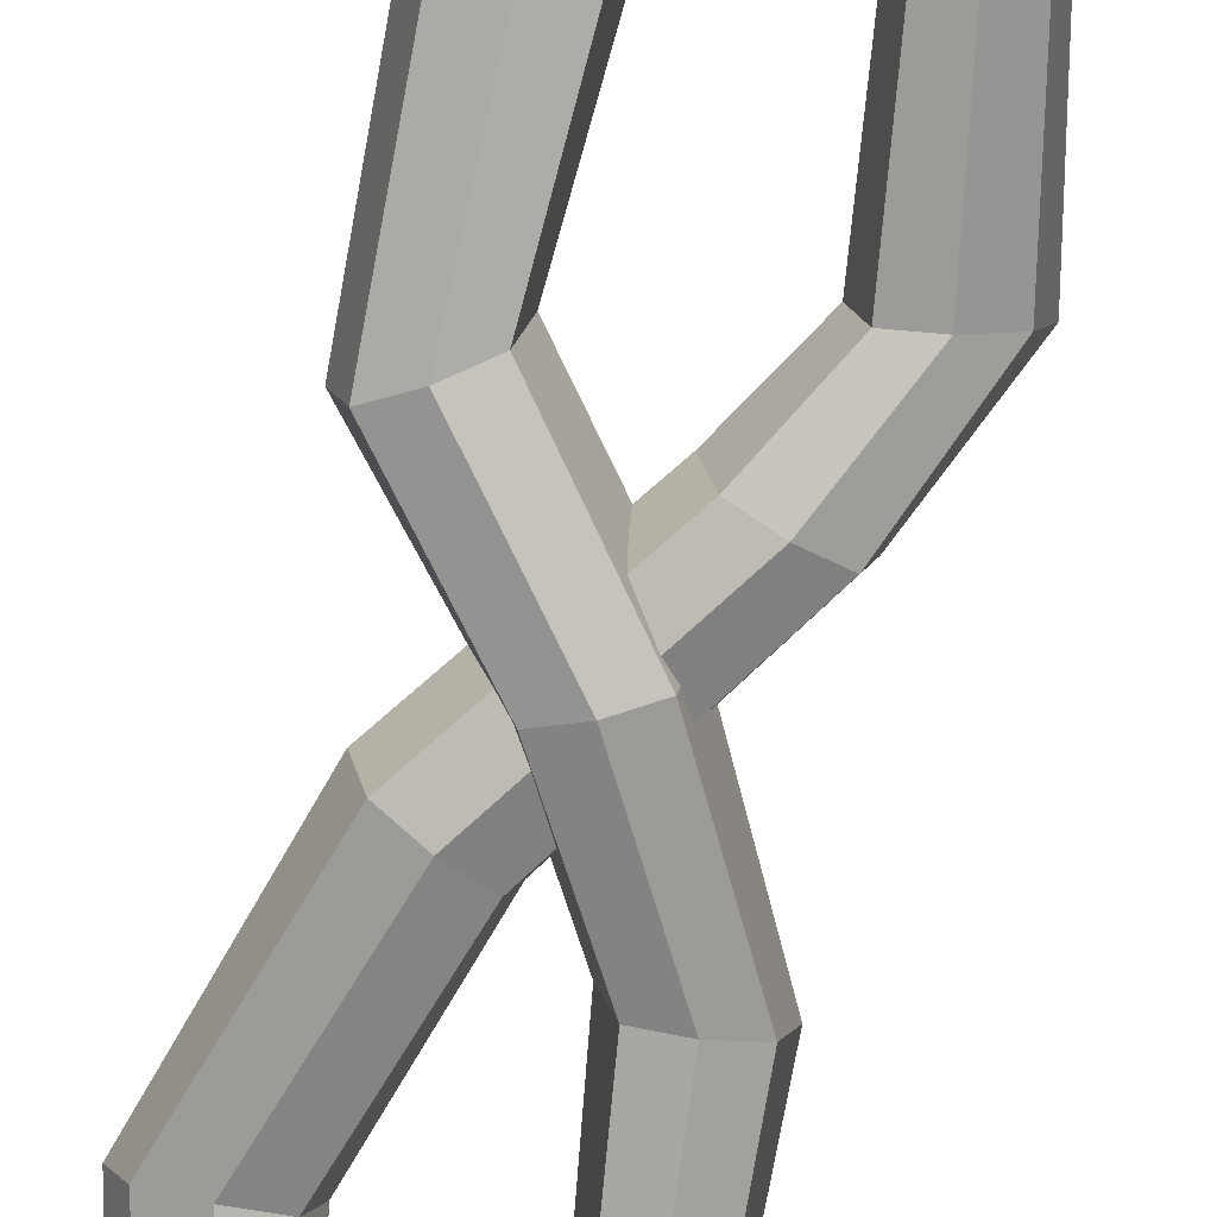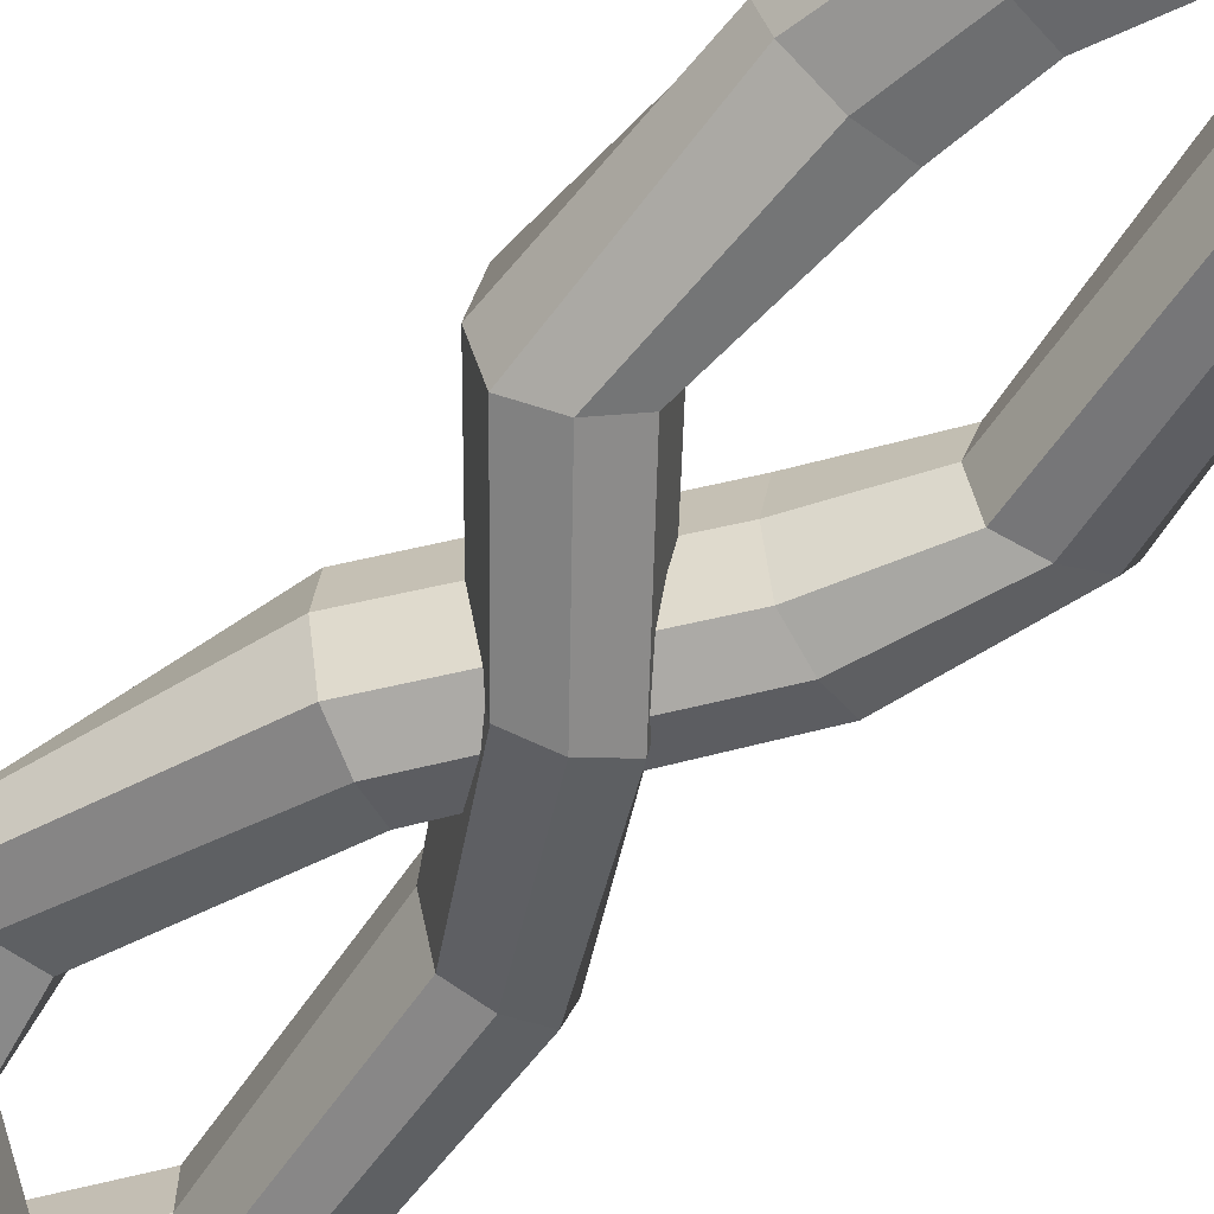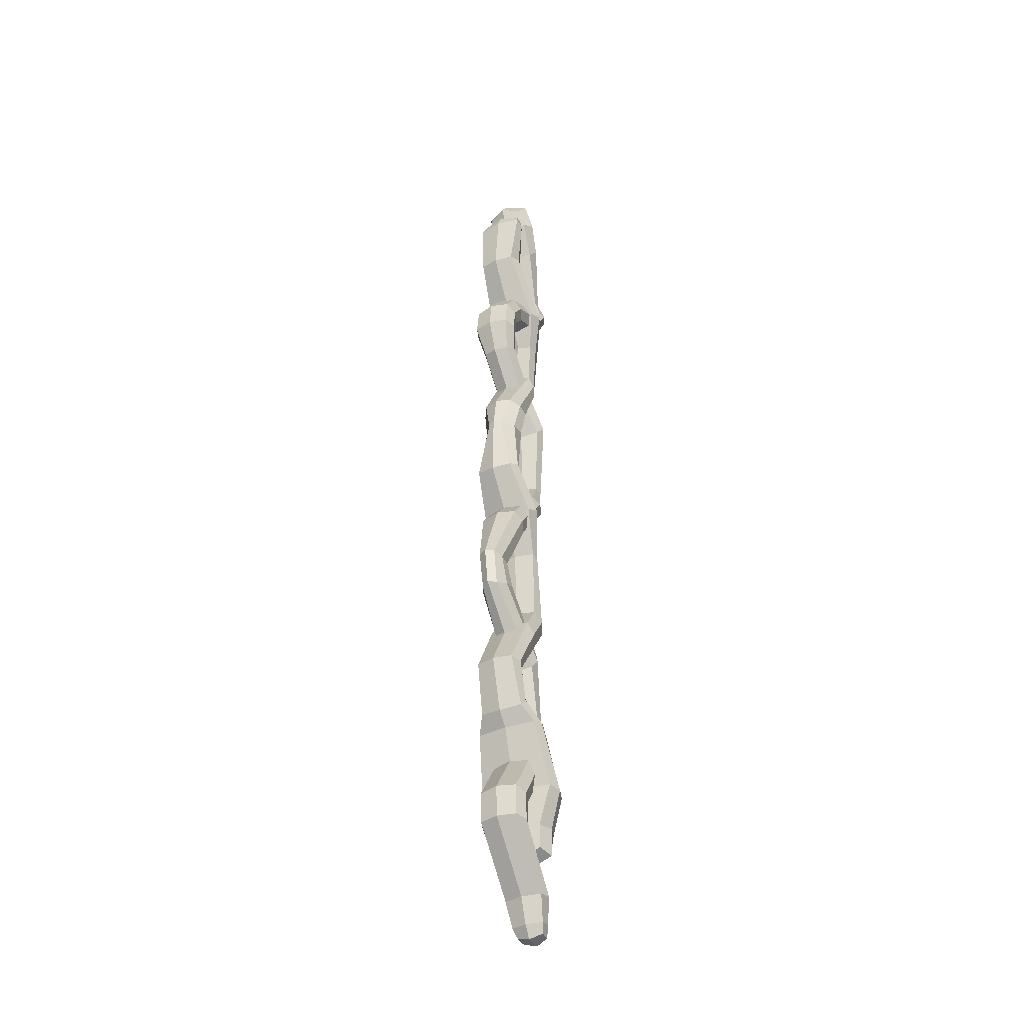
<metadata>
{"format":"obj","ext":"obj","renderer":"f3d","projection":"perspective","resolution":1024,"background":"white","views":[{"elev":-75.0,"azim":-8.8,"up":"+Y"},{"elev":-57.3,"azim":-36.4,"up":"+Y"},{"elev":-39.9,"azim":-63.6,"up":"+Z"}]}
</metadata>
<code>
o KetchupMustard_Cube.009
v 0.05284 0.01978 -0.6434
v 0.02623 0.03012 -0.4213
v -0.02801 0.03005 -0.505
v -0.06502 0.01438 -0.1532
v -0.03328 0.02999 -0.07164
v 0.02499 0.03005 0.001015
v -0.04572 0.02371 0.2567
v 0.01277 0.02371 0.1961
v -0.05607 0.03005 0.3239
v 0.05245 0.02902 0.4144
v -0.001128 0.03005 0.368
v -0.003308 0.03561 0.5748
v 0.03614 0.02058 -0.6478
v 0.05729 0.01621 -0.6601
v 0.06953 0.01052 -0.6389
v 0.04134 0.02699 -0.6135
v -0.02636 0.03005 -0.541
v -0.04426 0.02429 -0.5002
v -0.01175 0.02429 -0.5098
v 0.0522 0.01492 -0.3726
v 0.009963 0.02433 -0.4179
v 0.0425 0.02357 -0.4247
v 0.02363 0.0234 -0.2733
v -0.05806 0.01845 -0.196
v -0.08202 0.01086 -0.1528
v -0.04802 0.01355 -0.1535
v -0.04773 0.02425 -0.06369
v -0.01884 0.02429 -0.0796
v 0.0502 0.01869 0.0437
v 0.01039 0.02429 0.006754
v 0.0396 0.02429 -0.004724
v 0.03979 0.03005 0.1595
v 0.002086 0.01795 0.1825
v 0.02346 0.01795 0.2097
v -0.06077 0.03005 0.2906
v -0.05963 0.01795 0.251
v -0.0318 0.01795 0.2624
v -0.03505 0.03005 0.3514
v -0.04063 0.02429 0.3175
v -0.0715 0.02429 0.3302
v 0.03245 0.03005 0.3852
v -0.01026 0.02429 0.3816
v 0.008005 0.02429 0.3545
v 0.05663 0.01549 0.4515
v 0.04287 0.02412 0.4181
v 0.06203 0.02344 0.4106
v 0.01977 0.03098 0.5348
v -0.02066 0.03124 0.6041
v -0.02011 0.02846 0.5627
v 0.01349 0.02846 0.587
v 0.02488 0.02429 -0.6163
v 0.04376 0.01684 -0.6591
v 0.05779 0.0185 -0.6107
v 0.0685 0.008319 -0.6525
v -0.04281 0.02429 -0.5402
v -0.00991 0.02429 -0.5417
v 0.03652 0.01773 -0.3745
v 0.06788 0.003552 -0.3708
v 0.01432 0.01947 -0.2858
v 0.03293 0.01867 -0.2609
v -0.07298 0.01037 -0.2011
v -0.04299 0.01888 -0.1912
v 0.03443 0.01933 0.04282
v 0.06597 0.009702 0.04459
v 0.02828 0.02429 0.1475
v 0.0513 0.02429 0.1715
v -0.07667 0.02429 0.2918
v -0.04486 0.02391 0.2893
v -0.04805 0.02429 0.3616
v -0.02204 0.02429 0.3412
v 0.0255 0.02429 0.3979
v 0.0394 0.02429 0.3726
v 0.04383 0.01693 0.445
v 0.06943 0.006189 0.4581
v 0.007415 0.02533 0.5219
v 0.03213 0.02506 0.5477
v -0.03058 0.02414 0.5881
v -0.001738 0.02414 0.6049
v -0.03258 0.03048 0.544
v 0.01121 0.03903 0.3707
v -0.04303 0.03005 0.4544
v -0.04346 0.02229 0.1019
v -0.04831 0.02999 0.02103
v -0.006691 0.03913 -0.03739
v -0.04155 0.03005 -0.3145
v -0.002247 0.03178 -0.2467
v -0.02608 0.02937 -0.3672
v 0.03406 0.03561 -0.5251
v -0.04986 0.03128 0.5444
v -0.03215 0.02691 0.5612
v -0.0153 0.02122 0.5435
v -0.05928 0.02429 0.4496
v -0.02678 0.02429 0.4592
v 0.03718 0.01917 0.322
v -0.00506 0.03325 0.3673
v 0.02747 0.03249 0.3741
v 0.008604 0.02933 0.2227
v -0.03717 0.0286 0.1436
v -0.06046 0.009805 0.1016
v -0.02645 0.02472 0.1023
v -0.06276 0.02425 0.01308
v -0.03386 0.02429 0.02899
v 0.02337 0.02517 -0.102
v -0.0213 0.03337 -0.04313
v 0.007916 0.03337 -0.03166
v 0.02477 0.03005 -0.2101
v -0.01294 0.02602 -0.2331
v 0.008441 0.02602 -0.2603
v -0.05656 0.02429 -0.3138
v -0.02653 0.02429 -0.3152
v -0.007269 0.04299 -0.3944
v -0.03665 0.02791 -0.3784
v -0.01828 0.02344 -0.3568
v 0.02327 0.05292 -0.4802
v 0.04159 0.03124 -0.5583
v 0.01351 0.02846 -0.5278
v 0.05461 0.02846 -0.5224
v -0.04506 0.02755 0.5571
v -0.01946 0.01902 0.5564
v 0.0215 0.01773 0.3239
v 0.05286 0.01367 0.3201
v -0.000697 0.0254 0.2352
v 0.01791 0.0246 0.2103
v -0.05292 0.01929 0.1472
v -0.02142 0.03005 0.14
v 0.007603 0.02581 -0.1011
v 0.03915 0.01618 -0.1028
v 0.01326 0.02429 -0.1981
v 0.03628 0.02429 -0.2222
v -0.02108 0.03918 -0.3984
v 0.006543 0.03884 -0.3903
v 0.005396 0.04727 -0.4793
v 0.04114 0.047 -0.4811
v 0.02336 0.02414 -0.5534
v 0.05591 0.02414 -0.5459
v 0.03057 0 -0.6493
v 0.05877 0 -0.6657
v 0.0751 0 -0.6375
v 0.05284 -0.01978 -0.6434
v 0.02623 -0.03012 -0.4213
v -0.04968 0 -0.4986
v -0.02801 -0.03005 -0.505
v -0.006336 0 -0.5114
v 0.04792 0 -0.4259
v 0.00454 0 -0.4168
v -0.06502 -0.01438 -0.1532
v -0.04235 0 -0.1536
v -0.08769 0 -0.1527
v 0.005516 0 0.008667
v -0.05255 0 -0.06104
v -0.03328 -0.02999 -0.07164
v -0.01402 0 -0.08225
v 0.02499 -0.03005 0.001015
v 0.04447 0 -0.006637
v -0.04572 -0.02371 0.2567
v -0.001477 0 0.178
v 0.01277 -0.02371 0.1961
v 0.02703 0 0.2142
v -0.03549 0 0.3154
v -0.02717 0 0.2643
v -0.06427 0 0.2491
v -0.07665 0 0.3323
v -0.05607 -0.03005 0.3239
v 0.05245 -0.02902 0.4144
v -0.01331 0 0.3862
v -0.001128 -0.03005 0.368
v 0.01105 0 0.3499
v 0.06523 0 0.4094
v 0.03967 0 0.4194
v -0.02644 0 0.6138
v -0.02571 0 0.5586
v -0.003308 -0.03561 0.5748
v 0.01909 0 0.591
v 0.01939 0 -0.6172
v 0.03614 -0.02058 -0.6478
v 0.04059 0 -0.6645
v 0.05729 -0.01621 -0.6601
v 0.07399 0 -0.6556
v 0.06953 -0.01052 -0.6389
v 0.06328 0 -0.6098
v 0.04134 -0.02699 -0.6135
v -0.04829 0 -0.54
v -0.004427 0 -0.542
v -0.02636 -0.03005 -0.541
v -0.04426 -0.02429 -0.5002
v -0.01175 -0.02429 -0.5098
v 0.0313 0 -0.3752
v 0.0731 0 -0.3701
v 0.0522 -0.01492 -0.3726
v 0.009963 -0.02433 -0.4179
v 0.0425 -0.02357 -0.4247
v 0.01123 0 -0.2899
v 0.03603 0 -0.2567
v 0.02363 -0.0234 -0.2733
v -0.07974 0 -0.1996
v -0.03774 0 -0.19
v -0.05806 -0.01845 -0.196
v -0.08202 -0.01086 -0.1528
v -0.04802 -0.01355 -0.1535
v -0.04773 -0.02425 -0.06369
v -0.01884 -0.02429 -0.0796
v 0.02917 0 0.04252
v 0.07123 0 0.04489
v 0.0502 -0.01869 0.0437
v 0.01039 -0.02429 0.006754
v 0.0396 -0.02429 -0.004724
v 0.02445 0 0.1435
v 0.05514 0 0.1755
v 0.03979 -0.03005 0.1595
v 0.002086 -0.01795 0.1825
v 0.02346 -0.01795 0.2097
v -0.08198 0 0.2923
v -0.03956 0 0.2889
v -0.06077 -0.03005 0.2906
v -0.05963 -0.01795 0.251
v -0.0318 -0.01795 0.2624
v -0.05239 0 0.3651
v -0.0177 0 0.3378
v -0.03505 -0.03005 0.3514
v -0.04063 -0.02429 0.3175
v -0.0715 -0.02429 0.3302
v 0.02319 0 0.4021
v 0.04171 0 0.3683
v 0.03245 -0.03005 0.3852
v -0.01026 -0.02429 0.3816
v 0.008005 -0.02429 0.3545
v 0.03956 0 0.4428
v 0.0737 0 0.4603
v 0.05663 -0.01549 0.4515
v 0.04287 -0.02412 0.4181
v 0.06203 -0.02344 0.4106
v 0.003297 0 0.5175
v 0.03624 0 0.5521
v 0.01977 -0.03098 0.5348
v -0.0419 0 0.5932
v 0.000592 0 0.615
v -0.02066 -0.03124 0.6041
v -0.02011 -0.02846 0.5627
v 0.01349 -0.02846 0.587
v 0.02488 -0.02429 -0.6163
v 0.04376 -0.01684 -0.6591
v 0.05779 -0.0185 -0.6107
v 0.0685 -0.008319 -0.6525
v -0.04281 -0.02429 -0.5402
v -0.00991 -0.02429 -0.5417
v 0.03652 -0.01773 -0.3745
v 0.06788 -0.003552 -0.3708
v 0.01432 -0.01947 -0.2858
v 0.03293 -0.01867 -0.2609
v -0.07298 -0.01037 -0.2011
v -0.04299 -0.01888 -0.1912
v 0.03443 -0.01933 0.04282
v 0.06597 -0.009702 0.04459
v 0.02828 -0.02429 0.1475
v 0.0513 -0.02429 0.1715
v -0.07667 -0.02429 0.2918
v -0.04486 -0.02391 0.2893
v -0.04805 -0.02429 0.3616
v -0.02204 -0.02429 0.3412
v 0.0255 -0.02429 0.3979
v 0.0394 -0.02429 0.3726
v 0.04383 -0.01693 0.445
v 0.06943 -0.006189 0.4581
v 0.007415 -0.02533 0.5219
v 0.03213 -0.02506 0.5477
v -0.03058 -0.02414 0.5881
v -0.001738 -0.02414 0.6049
v -0.05562 0 0.5445
v -0.032 0 0.567
v -0.009546 0 0.5434
v -0.03258 -0.03048 0.544
v 0.01121 -0.03903 0.3707
v -0.0647 0 0.448
v -0.04303 -0.03005 0.4544
v -0.02136 0 0.4608
v 0.0329 0 0.3753
v -0.01048 0 0.3661
v -0.04346 -0.02229 0.1019
v -0.02079 0 0.1024
v -0.06613 0 0.1015
v -0.02617 0 -0.04505
v -0.06757 0 0.01043
v -0.04831 -0.02999 0.02103
v -0.02904 0 0.03164
v -0.006691 -0.03913 -0.03739
v 0.01278 0 -0.02974
v -0.04155 -0.03005 -0.3145
v -0.0165 0 -0.2286
v -0.002247 -0.03178 -0.2467
v 0.012 0 -0.2648
v -0.02153 0 -0.3155
v -0.06156 0 -0.3135
v -0.02608 -0.02937 -0.3672
v -0.01682 0 -0.3537
v -0.0417 0 -0.3827
v 0.0441 0 -0.5693
v 0.006663 0 -0.5287
v 0.03406 -0.03561 -0.5251
v 0.06146 0 -0.5214
v -0.04986 -0.03128 0.5444
v -0.04943 0 0.5617
v -0.03215 -0.02691 0.5612
v -0.01487 0 0.5608
v -0.0153 -0.02122 0.5435
v -0.05928 -0.02429 0.4496
v -0.02678 -0.02429 0.4592
v 0.01628 0 0.3246
v 0.05808 0 0.3195
v 0.03718 -0.01917 0.322
v -0.00506 -0.03325 0.3673
v 0.02747 -0.03249 0.3741
v -0.003798 0 0.2393
v 0.02101 0 0.2061
v 0.008604 -0.02933 0.2227
v -0.05818 0 0.1484
v -0.01617 0 0.1388
v -0.03717 -0.0286 0.1436
v -0.06046 -0.009805 0.1016
v -0.02645 -0.02472 0.1023
v -0.06276 -0.02425 0.01308
v -0.03386 -0.02429 0.02899
v 0.002346 0 -0.1008
v 0.0444 0 -0.1031
v 0.02337 -0.02517 -0.102
v -0.0213 -0.03337 -0.04313
v 0.007916 -0.03337 -0.03166
v 0.009424 0 -0.1941
v 0.04011 0 -0.2262
v 0.02477 -0.03005 -0.2101
v -0.01294 -0.02602 -0.2331
v 0.008441 -0.02602 -0.2603
v -0.05656 -0.02429 -0.3138
v -0.02653 -0.02429 -0.3152
v -0.02568 0 -0.3998
v 0.01115 0 -0.389
v -0.007269 -0.04299 -0.3944
v -0.03665 -0.02791 -0.3784
v -0.01828 -0.02344 -0.3568
v -0.00056 0 -0.479
v 0.04709 0 -0.4814
v 0.02327 -0.05292 -0.4802
v 0.01867 0 -0.565
v 0.06451 0 -0.5516
v 0.04159 -0.03124 -0.5583
v 0.01351 -0.02846 -0.5278
v 0.05461 -0.02846 -0.5224
v -0.04506 -0.02755 0.5571
v -0.01946 -0.01902 0.5564
v 0.0215 -0.01773 0.3239
v 0.05286 -0.01367 0.3201
v -0.000697 -0.0254 0.2352
v 0.01791 -0.0246 0.2103
v -0.05292 -0.01929 0.1472
v -0.02142 -0.03005 0.14
v 0.007603 -0.02581 -0.1011
v 0.03915 -0.01618 -0.1028
v 0.01326 -0.02429 -0.1981
v 0.03628 -0.02429 -0.2222
v -0.02108 -0.03918 -0.3984
v 0.006543 -0.03884 -0.3903
v 0.005396 -0.04727 -0.4793
v 0.04114 -0.047 -0.4811
v 0.02336 -0.02414 -0.5534
v 0.05591 -0.02414 -0.5459
f 136 174 51 13
f 136 13 52 176
f 137 176 52 14
f 137 14 54 178
f 138 178 54 15
f 138 15 53 180
f 55 17 16 51
f 1 15 54 14
f 1 14 52 13
f 1 13 51 16
f 1 16 53 15
f 56 183 180 53
f 16 17 56 53
f 187 192 59 57
f 3 18 21 2
f 150 27 25 148
f 2 21 57 20
f 2 20 58 22
f 141 18 55 182
f 144 143 19 22
f 3 19 56 17
f 3 17 55 18
f 143 183 56 19
f 3 2 22 19
f 144 22 58 188
f 145 187 57 21
f 59 23 20 57
f 60 193 188 58
f 20 23 60 58
f 192 195 61 59
f 4 26 62 24
f 4 24 61 25
f 150 149 30 27
f 5 4 25 27
f 61 24 23 59
f 62 196 193 60
f 23 24 62 60
f 63 65 32 29
f 147 196 62 26
f 5 28 26 4
f 148 25 61 195
f 152 147 26 28
f 154 152 28 31
f 149 202 63 30
f 161 36 33 156
f 6 5 27 30
f 6 31 28 5
f 66 208 203 64
f 29 32 66 64
f 6 30 63 29
f 6 29 64 31
f 154 31 64 203
f 202 207 65 63
f 227 232 75 73
f 8 33 36 7
f 7 36 67 35
f 7 35 68 37
f 156 33 65 207
f 160 158 34 37
f 8 34 66 32
f 8 32 65 33
f 158 208 66 34
f 8 7 37 34
f 159 213 68 39
f 159 39 70 218
f 160 37 68 213
f 161 212 67 36
f 162 40 67 212
f 162 217 69 40
f 9 39 68 35
f 9 35 67 40
f 9 40 69 38
f 9 38 70 39
f 10 46 72 41
f 10 41 71 45
f 10 45 73 44
f 10 44 74 46
f 165 42 69 217
f 165 222 71 42
f 11 43 70 38
f 11 38 69 42
f 11 42 71 41
f 11 41 72 43
f 167 218 70 43
f 167 43 72 223
f 168 223 72 46
f 168 46 74 228
f 169 45 71 222
f 169 227 73 45
f 75 47 44 73
f 76 233 228 74
f 44 47 76 74
f 145 21 18 141
f 170 236 78 48
f 170 48 77 235
f 171 49 75 232
f 171 235 77 49
f 12 50 76 47
f 12 47 75 49
f 12 49 77 48
f 12 48 78 50
f 173 233 76 50
f 173 50 78 236
f 174 182 55 51
f 136 175 240 174
f 136 176 241 175
f 137 177 241 176
f 137 178 243 177
f 138 179 243 178
f 138 180 242 179
f 244 240 181 184
f 139 177 243 179
f 139 175 241 177
f 139 181 240 175
f 139 179 242 181
f 245 242 180 183
f 181 242 245 184
f 187 246 248 192
f 142 140 190 185
f 150 148 198 200
f 140 189 246 190
f 140 191 247 189
f 141 182 244 185
f 144 191 186 143
f 142 184 245 186
f 142 185 244 184
f 143 186 245 183
f 142 186 191 140
f 144 188 247 191
f 145 190 246 187
f 248 246 189 194
f 249 247 188 193
f 189 247 249 194
f 192 248 250 195
f 146 197 251 199
f 146 198 250 197
f 150 200 205 149
f 151 200 198 146
f 250 248 194 197
f 251 249 193 196
f 194 249 251 197
f 252 204 209 254
f 147 199 251 196
f 151 146 199 201
f 148 195 250 198
f 152 201 199 147
f 154 206 201 152
f 149 205 252 202
f 161 156 210 215
f 153 205 200 151
f 153 151 201 206
f 255 253 203 208
f 204 253 255 209
f 153 204 252 205
f 153 206 253 204
f 154 203 253 206
f 202 252 254 207
f 227 262 264 232
f 157 155 215 210
f 155 214 256 215
f 155 216 257 214
f 156 207 254 210
f 160 216 211 158
f 157 209 255 211
f 157 210 254 209
f 158 211 255 208
f 157 211 216 155
f 159 220 257 213
f 159 218 259 220
f 160 213 257 216
f 161 215 256 212
f 162 212 256 221
f 162 221 258 217
f 163 214 257 220
f 163 221 256 214
f 163 219 258 221
f 163 220 259 219
f 164 224 261 231
f 164 230 260 224
f 164 229 262 230
f 164 231 263 229
f 165 217 258 225
f 165 225 260 222
f 166 219 259 226
f 166 225 258 219
f 166 224 260 225
f 166 226 261 224
f 167 226 259 218
f 167 223 261 226
f 168 231 261 223
f 168 228 263 231
f 169 222 260 230
f 169 230 262 227
f 264 262 229 234
f 265 263 228 233
f 229 263 265 234
f 145 141 185 190
f 170 237 267 236
f 170 235 266 237
f 171 232 264 238
f 171 238 266 235
f 172 234 265 239
f 172 238 264 234
f 172 237 266 238
f 172 239 267 237
f 173 239 265 233
f 173 236 267 239
f 174 240 244 182
f 268 301 118 89
f 269 90 118 301
f 269 303 119 90
f 270 91 119 303
f 89 92 273 268
f 79 90 119 91
f 79 89 118 90
f 307 120 122 312
f 81 80 95 92
f 282 280 99 101
f 80 94 120 95
f 80 96 121 94
f 91 270 275 93
f 276 96 93 275
f 79 81 92 89
f 91 93 81 79
f 81 93 96 80
f 276 308 121 96
f 277 95 120 307
f 122 120 94 97
f 123 121 308 313
f 94 121 123 97
f 312 122 124 315
f 82 98 125 100
f 82 99 124 98
f 282 101 104 281
f 83 101 99 82
f 124 122 97 98
f 125 123 313 316
f 97 123 125 98
f 126 103 106 128
f 279 100 125 316
f 83 82 100 102
f 280 315 124 99
f 284 102 100 279
f 286 105 102 284
f 281 104 126 322
f 292 288 107 109
f 84 104 101 83
f 84 83 102 105
f 129 127 323 328
f 103 127 129 106
f 84 103 126 104
f 84 105 127 103
f 286 323 127 105
f 322 126 128 327
f 334 130 132 339
f 86 85 109 107
f 288 327 128 107
f 291 110 108 290
f 86 106 129 108
f 86 107 128 106
f 290 108 129 328
f 86 108 110 85
f 85 87 112 109
f 87 111 130 112
f 87 113 131 111
f 292 109 112 295
f 110 113 87 85
f 294 335 131 113
f 291 294 113 110
f 295 112 130 334
f 132 130 111 114
f 133 131 335 340
f 111 131 133 114
f 277 273 92 95
f 296 115 135 343
f 296 342 134 115
f 297 339 132 116
f 297 116 134 342
f 88 114 133 117
f 88 116 132 114
f 88 115 134 116
f 88 117 135 115
f 299 117 133 340
f 299 343 135 117
f 268 300 347 301
f 269 301 347 302
f 269 302 348 303
f 270 303 348 304
f 300 268 273 305
f 271 304 348 302
f 271 302 347 300
f 307 312 351 349
f 274 305 310 272
f 282 320 318 280
f 272 310 349 309
f 272 309 350 311
f 304 306 275 270
f 276 275 306 311
f 271 300 305 274
f 304 271 274 306
f 274 272 311 306
f 276 311 350 308
f 277 307 349 310
f 351 314 309 349
f 352 313 308 350
f 309 314 352 350
f 312 315 353 351
f 278 319 354 317
f 278 317 353 318
f 282 281 325 320
f 283 278 318 320
f 353 317 314 351
f 354 316 313 352
f 314 317 354 352
f 355 357 329 324
f 279 316 354 319
f 283 321 319 278
f 280 318 353 315
f 284 279 319 321
f 286 284 321 326
f 281 322 355 325
f 292 332 330 288
f 285 283 320 325
f 285 326 321 283
f 358 328 323 356
f 324 329 358 356
f 285 325 355 324
f 285 324 356 326
f 286 326 356 323
f 322 327 357 355
f 334 339 361 359
f 289 330 332 287
f 288 330 357 327
f 291 290 331 333
f 289 331 358 329
f 289 329 357 330
f 290 328 358 331
f 289 287 333 331
f 287 332 337 293
f 293 337 359 336
f 293 336 360 338
f 292 295 337 332
f 333 287 293 338
f 294 338 360 335
f 291 333 338 294
f 295 334 359 337
f 361 341 336 359
f 362 340 335 360
f 336 341 362 360
f 277 310 305 273
f 296 343 364 344
f 296 344 363 342
f 297 345 361 339
f 297 342 363 345
f 298 346 362 341
f 298 341 361 345
f 298 345 363 344
f 298 344 364 346
f 299 340 362 346
f 299 346 364 343

</code>
